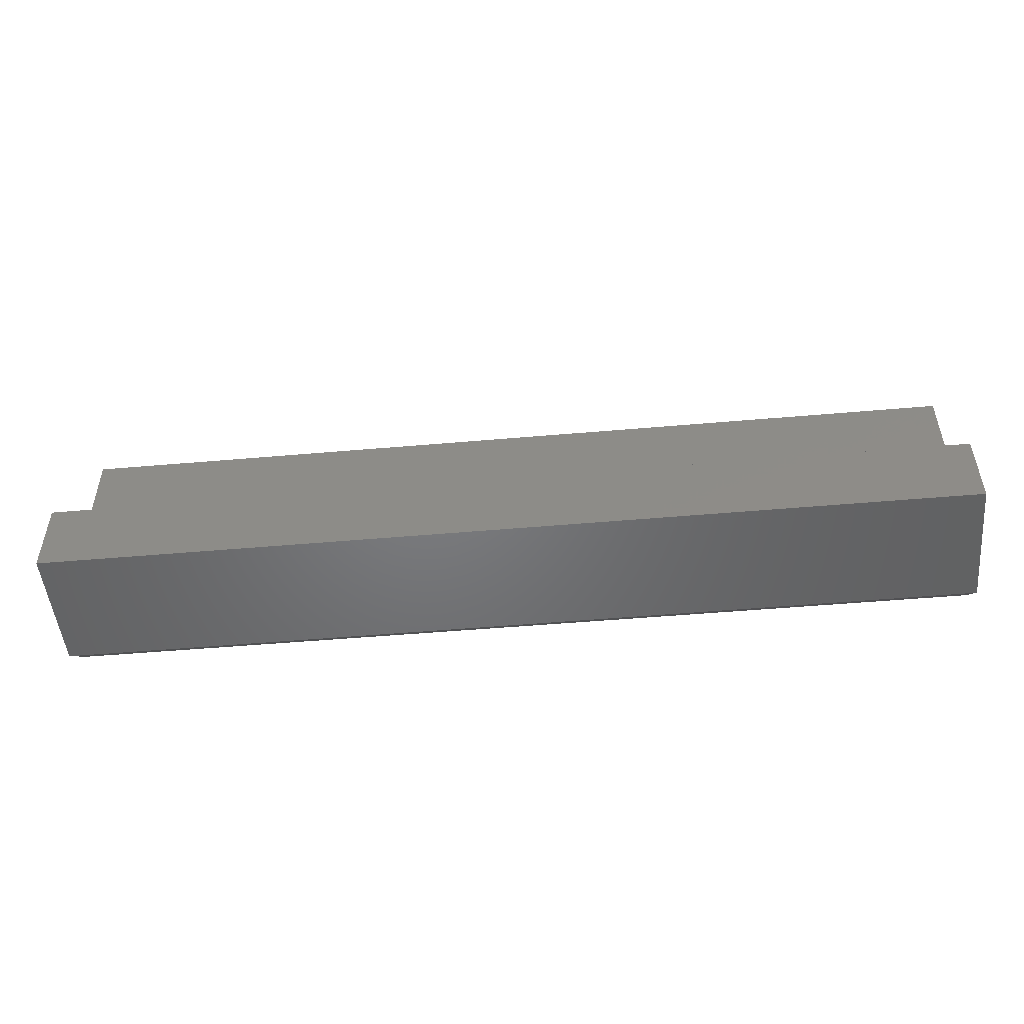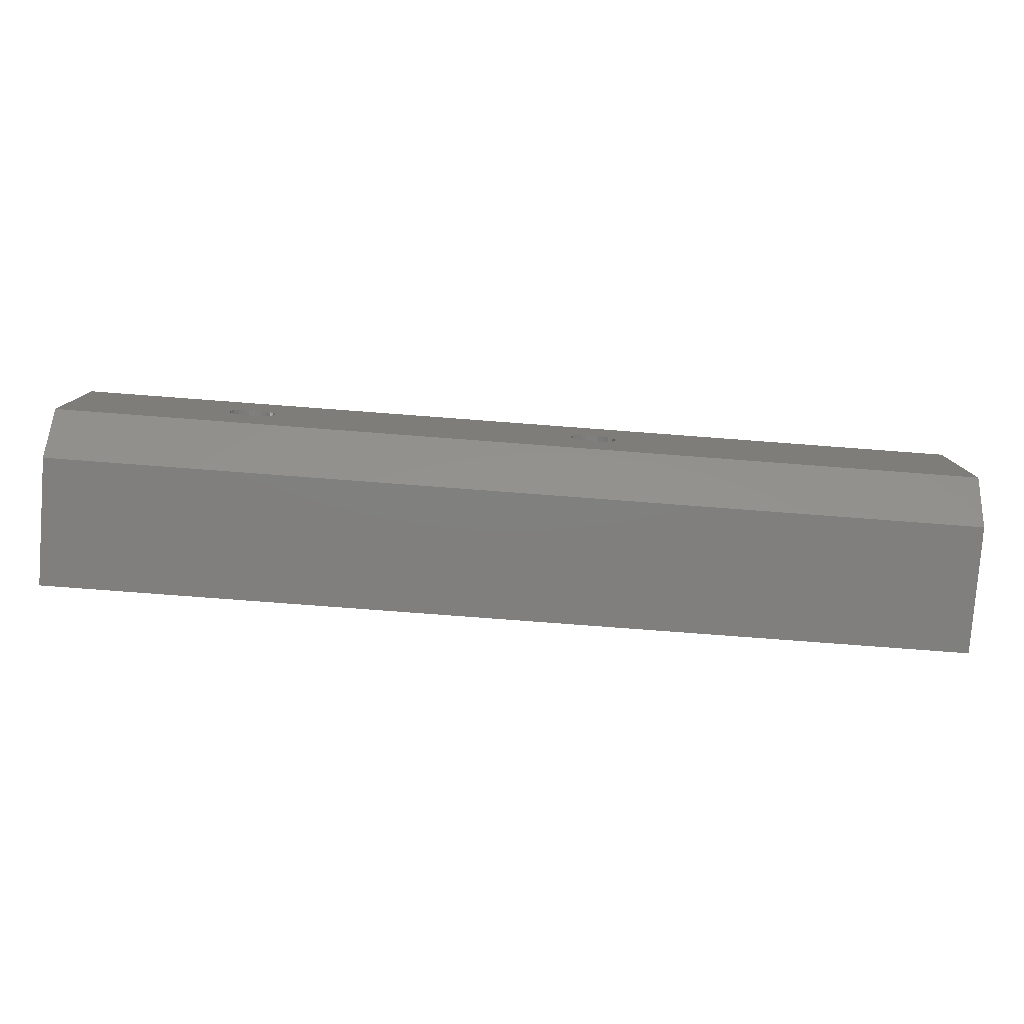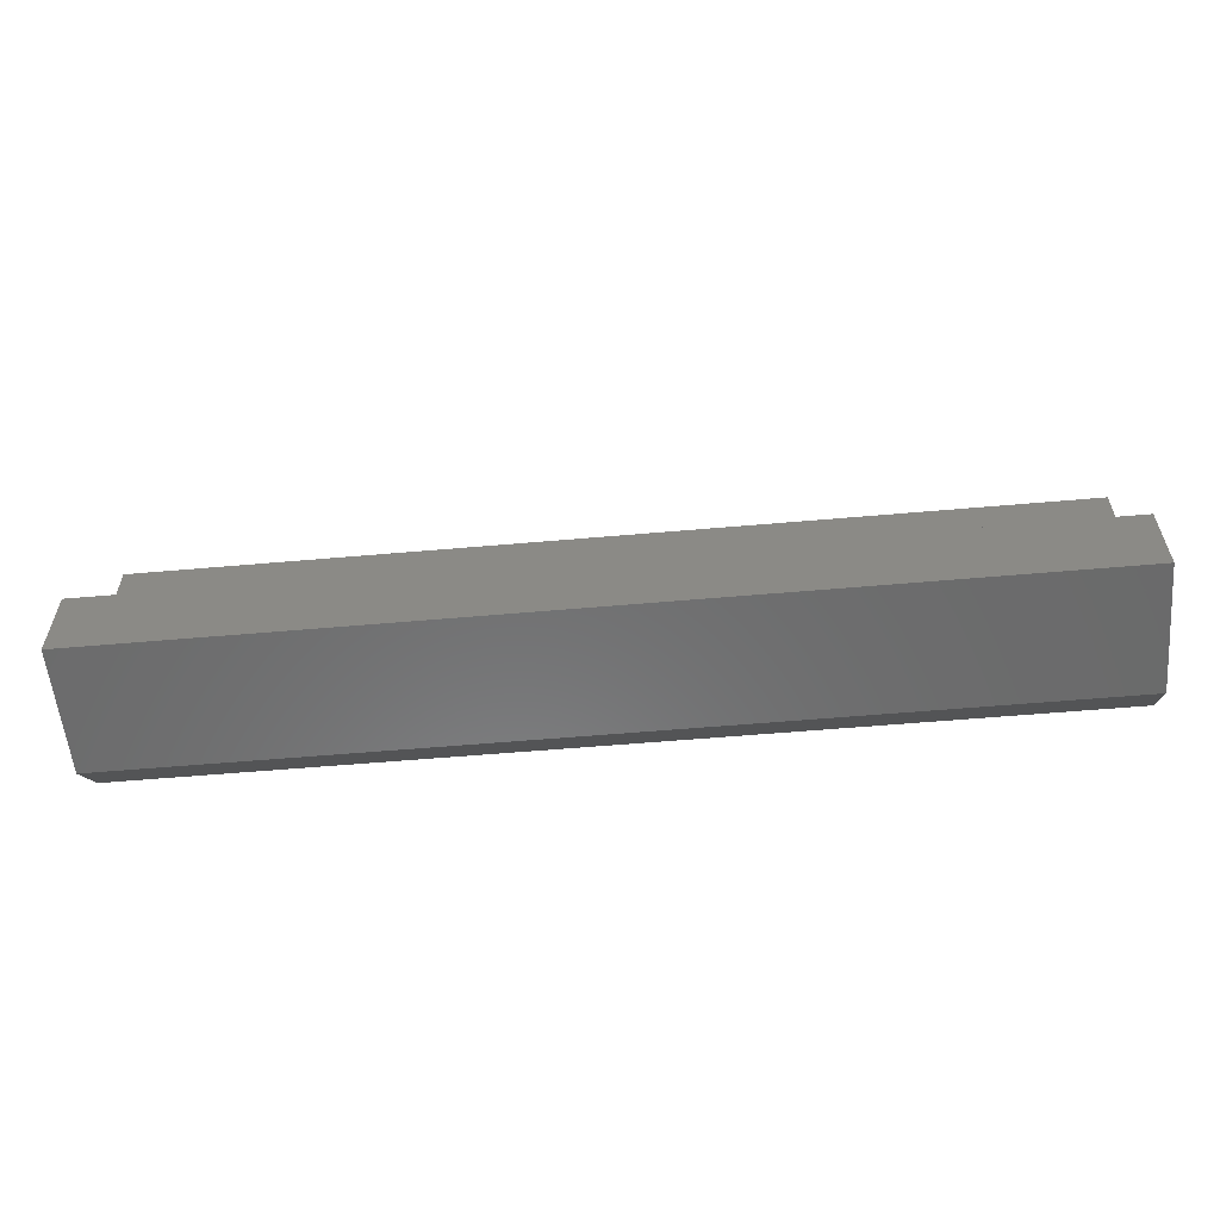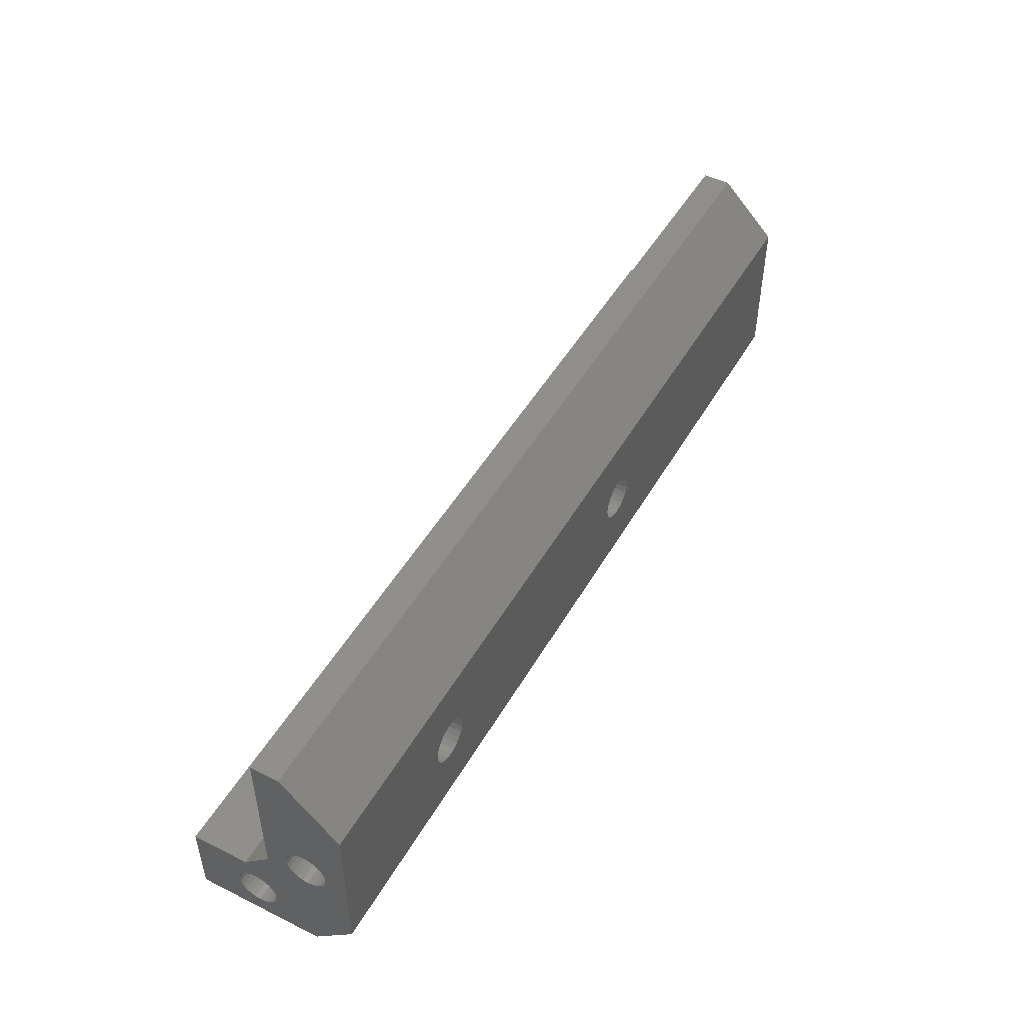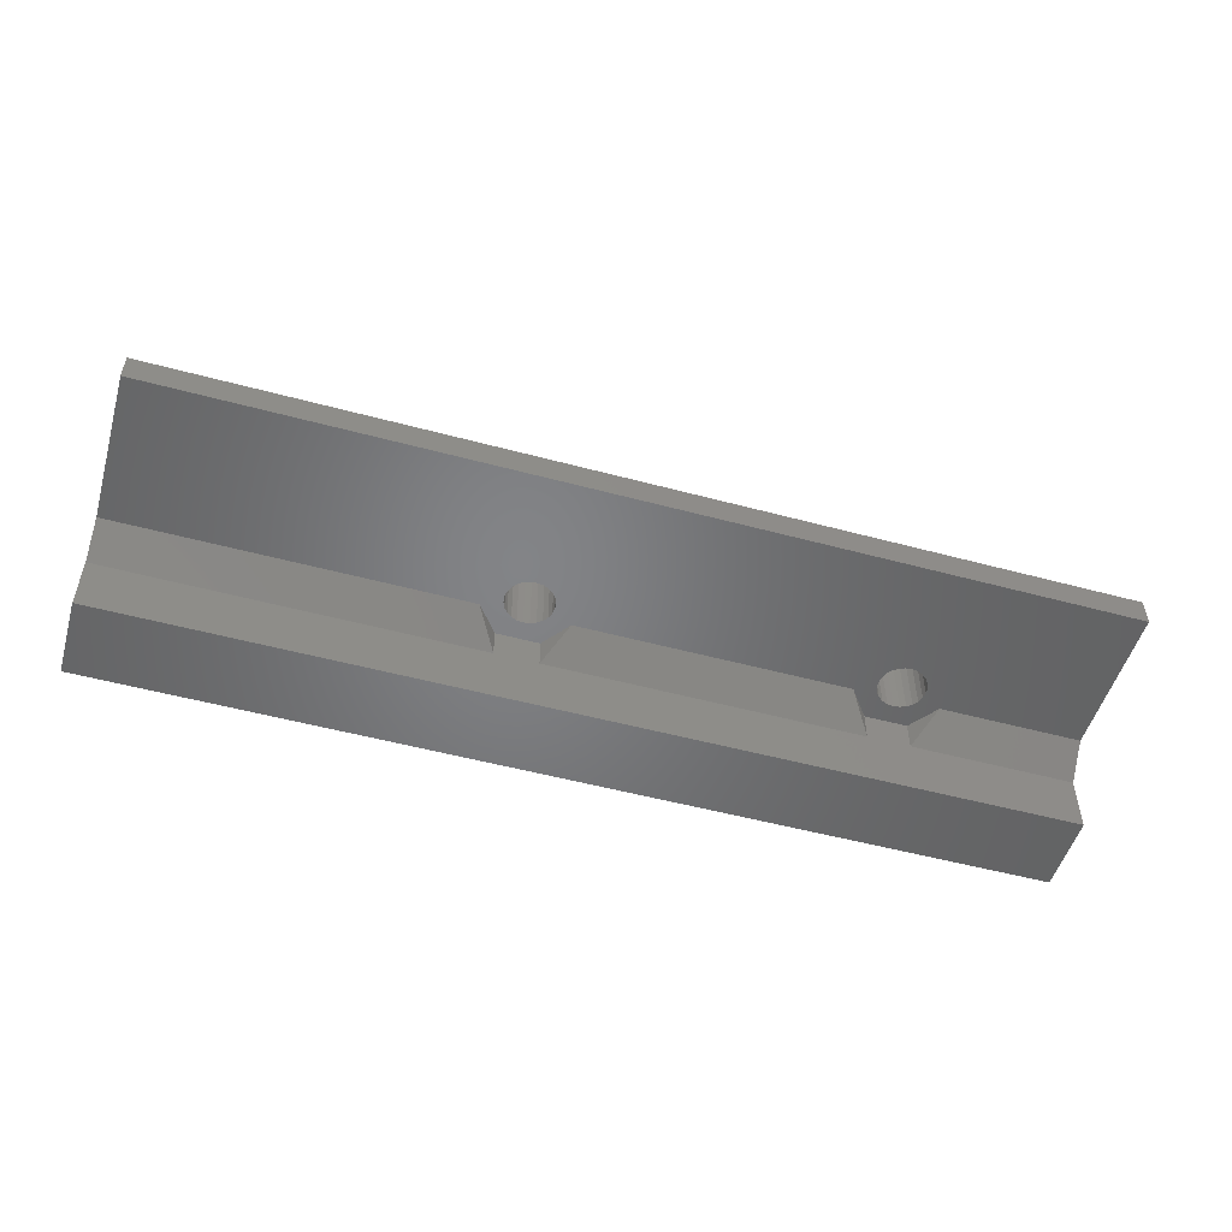
<metadata>
{"format":"stl","ext":"stl","renderer":"f3d","projection":"perspective","resolution":1024,"background":"white","views":[{"elev":-50.2,"azim":-174.5,"up":"+Y"},{"elev":-79.7,"azim":-4.3,"up":"+Y"},{"elev":-57.4,"azim":-174.8,"up":"+Y"},{"elev":48.3,"azim":-61.2,"up":"+Y"},{"elev":-51.5,"azim":163.7,"up":"+Z"}]}
</metadata>
<code>
# stl→obj: 274 verts, 552 faces
v 9.141e-11 9 12
v 23 5 8
v 9.148e-11 5 8
v 20 9 12
v 82 9 12
v 130 5 8
v 79 5 8
v 130 9 12
v 23.14 12.65 12
v 23.67 13.33 24
v 23.14 12.65 24
v 23.67 13.33 12
v 75.15 7.812 24
v 76 7.7 12
v 75.15 7.812 12
v 76 7.7 24
v 79.19 11.85 24
v 79.3 11 12
v 79.3 11 24
v 79.19 11.85 12
v 75.15 14.19 12
v 74.35 13.86 24
v 74.35 13.86 12
v 75.15 14.19 24
v 79.19 10.15 24
v 78.86 9.35 12
v 78.86 9.35 24
v 79.19 10.15 12
v 76.85 7.812 12
v 76.85 7.812 24
v 76.85 14.19 12
v 76 14.3 24
v 76 14.3 12
v 76.85 14.19 24
v 22.7 11 12
v 22.81 11.85 24
v 22.7 11 24
v 22.81 11.85 12
v 23.67 8.667 12
v 23.14 9.35 24
v 23.67 8.667 24
v 23.41 9 12
v 23.14 9.35 12
v 72.81 11.85 12
v 72.7 11 24
v 72.7 11 12
v 72.81 11.85 24
v 78.86 12.65 24
v 78.86 12.65 12
v 73.67 8.667 24
v 74.35 8.142 12
v 73.67 8.667 12
v 74.35 8.142 24
v 78.33 13.33 24
v 78.33 13.33 12
v 77.65 8.142 12
v 77.65 8.142 24
v 73.14 12.65 12
v 73.67 13.33 24
v 73.14 12.65 24
v 73.67 13.33 12
v 23 5 12
v 29 5 8
v 29 5 12
v 73 5 12
v 73 5 8
v 79 5 12
v 22.81 10.15 12
v 22.81 10.15 24
v 73.14 9.35 12
v 72.81 10.15 24
v 73.14 9.35 24
v 72.81 10.15 12
v 78.33 8.667 12
v 78.33 8.667 24
v 73.41 9 12
v 8.57e-11 -6 18
v 6.979e-14 -3.349 10.02
v 1.939e-13 -3.45 9.255
v 8.677e-11 4.159e-11 24
v 9.309e-15 -3.055 10.73
v 1.661e-14 -2.586 11.34
v 9.119e-14 -1.975 11.81
v 2.28e-13 -1.264 12.1
v 4.176e-13 -0.5 12.2
v 6.473e-13 0.2635 12.1
v 4.007e-12 8.914 20.09
v 4.081e-12 9.525 20.55
v 4.218e-12 10.24 20.85
v 9.384e-11 22 24
v 9.012e-13 0.975 11.81
v 1.162e-12 1.586 11.34
v 4e-12 8.445 19.48
v 1.412e-12 2.055 10.73
v 1.635e-12 2.349 10.02
v 1.814e-12 2.45 9.255
v 4.06e-12 8.151 18.76
v 9.356e-11 5 6.768e-14
v 4.184e-12 8.05 18
v 4.408e-12 11 20.95
v 4.638e-12 11.76 20.85
v 4.891e-12 12.48 20.55
v 5.152e-12 13.09 20.09
v 5.402e-12 13.55 19.48
v 5.625e-12 13.85 18.76
v 5.804e-12 13.95 18
v 4.364e-12 8.151 17.24
v 4.586e-12 8.445 16.52
v 4.836e-12 8.914 15.91
v 5.097e-12 9.525 15.45
v 5.351e-12 10.24 15.15
v 9.654e-11 30 12
v 5.58e-12 11 15.05
v 5.77e-12 11.76 15.15
v 5.907e-12 12.48 15.45
v 5.981e-12 13.09 15.91
v 5.989e-12 13.55 16.52
v 5.928e-12 13.85 17.24
v 9.654e-11 30 16
v 8.988e-11 -6 0
v 8.457e-13 -2.586 7.169
v 5.956e-13 -3.055 7.78
v 3.733e-13 -3.349 8.491
v 1.107e-12 -1.975 6.7
v 1.361e-12 -1.264 6.405
v 1.59e-12 -0.5 6.305
v 1.78e-12 0.2635 6.405
v 1.917e-12 0.975 6.7
v 1.991e-12 1.586 7.169
v 1.999e-12 2.055 7.78
v 1.938e-12 2.349 8.491
v 77.65 13.86 12
v 77.65 13.86 24
v 28.86 9.35 24
v 28.33 8.667 12
v 28.33 8.667 24
v 28.59 9 12
v 28.86 9.35 12
v 26.85 14.19 12
v 26 14.3 24
v 26 14.3 12
v 26.85 14.19 24
v 24.35 13.86 12
v 24.35 13.86 24
v 24.35 8.142 24
v 25.15 7.812 12
v 24.35 8.142 12
v 25.15 7.812 24
v 27.65 8.142 24
v 27.65 8.142 12
v 26 7.7 24
v 26.85 7.812 12
v 26 7.7 12
v 26.85 7.812 24
v 29.3 11 24
v 29.19 10.15 12
v 29.19 10.15 24
v 29.3 11 12
v 27.65 13.86 12
v 27.65 13.86 24
v 28.86 12.65 24
v 29.19 11.85 12
v 29.19 11.85 24
v 28.86 12.65 12
v 130 30 12
v 130 30 16
v 130 -6 2.682e-11
v 130 5 2.689e-11
v 130 -6 18
v 130 2.059e-12 24
v 130 22 24
v 130 7.991 16.93
v 130 7.85 18
v 130 8.406 15.93
v 130 9.066 15.07
v 130 9.925 14.41
v 130 10.93 13.99
v 130 12 13.85
v 130 13.07 13.99
v 130 14.07 14.41
v 130 14.93 15.07
v 130 15.59 15.93
v 130 16.01 16.93
v 130 16.15 18
v 130 7.991 19.07
v 130 8.406 20.08
v 130 9.066 20.93
v 130 9.925 21.59
v 130 10.93 22.01
v 130 12 22.15
v 130 13.07 22.01
v 130 14.07 21.59
v 130 14.93 20.93
v 130 15.59 20.08
v 130 16.01 19.07
v 78.59 9 12
v 25.15 14.19 24
v 25.15 14.19 12
v 70 9 12
v 32 9 12
v 28.33 13.33 12
v 28.33 13.33 24
v 88 7.991 16.93
v 88 7.991 19.07
v 88 7.85 18
v 88 8.406 20.08
v 88 8.406 15.93
v 88 9.066 20.93
v 88 9.066 15.07
v 88 9.925 21.59
v 88 9.925 14.41
v 88 10.93 22.01
v 88 10.93 13.99
v 88 12 22.15
v 88 12 13.85
v 88 13.07 22.01
v 88 13.07 13.99
v 88 14.07 21.59
v 88 14.07 14.41
v 88 14.93 20.93
v 88 14.93 15.07
v 88 15.59 20.08
v 88 15.59 15.93
v 88 16.01 19.07
v 88 16.01 16.93
v 88 16.15 18
v 20 8.151 18.76
v 20 8.151 17.24
v 20 8.05 18
v 20 8.445 16.52
v 20 8.445 19.48
v 20 8.914 15.91
v 20 8.914 20.09
v 20 9.525 15.45
v 20 9.525 20.55
v 20 10.24 15.15
v 20 10.24 20.85
v 20 11 15.05
v 20 11 20.95
v 20 11.76 15.15
v 20 11.76 20.85
v 20 12.48 15.45
v 20 12.48 20.55
v 20 13.09 15.91
v 20 13.09 20.09
v 20 13.55 16.52
v 20 13.55 19.48
v 20 13.85 17.24
v 20 13.85 18.76
v 20 13.95 18
v 20 -3.349 10.02
v 20 -3.349 8.491
v 20 -3.45 9.255
v 20 -3.055 7.78
v 20 -3.055 10.73
v 20 -2.586 7.169
v 20 -2.586 11.34
v 20 -1.975 11.81
v 20 -1.975 6.7
v 20 -1.264 6.405
v 20 -1.264 12.1
v 20 -0.5 6.305
v 20 -0.5 12.2
v 20 0.2635 6.405
v 20 0.2635 12.1
v 20 0.975 6.7
v 20 0.975 11.81
v 20 1.586 7.169
v 20 1.586 11.34
v 20 2.055 7.78
v 20 2.055 10.73
v 20 2.349 8.491
v 20 2.349 10.02
v 20 2.45 9.255
f 1 2 3
f 2 1 4
f 5 6 7
f 6 5 8
f 9 10 11
f 10 9 12
f 13 14 15
f 14 13 16
f 17 18 19
f 18 17 20
f 21 22 23
f 22 21 24
f 25 26 27
f 26 25 28
f 16 29 14
f 29 16 30
f 31 32 33
f 32 31 34
f 35 36 37
f 36 35 38
f 39 40 41
f 40 39 42
f 40 42 43
f 44 45 46
f 45 44 47
f 48 20 17
f 20 48 49
f 50 51 52
f 51 50 53
f 54 49 48
f 49 54 55
f 30 56 29
f 56 30 57
f 53 15 51
f 15 53 13
f 58 59 60
f 59 58 61
f 62 63 2
f 63 62 64
f 65 7 66
f 7 65 67
f 44 60 47
f 60 44 58
f 68 37 69
f 37 68 35
f 70 71 72
f 71 70 73
f 43 69 40
f 69 43 68
f 57 74 56
f 74 57 75
f 19 28 25
f 28 19 18
f 38 11 36
f 11 38 9
f 52 72 50
f 72 52 76
f 72 76 70
f 77 78 79
f 78 77 80
f 78 80 81
f 81 80 82
f 82 80 83
f 83 80 84
f 84 80 85
f 85 80 86
f 86 80 87
f 87 80 88
f 88 80 89
f 89 80 90
f 86 87 91
f 91 87 92
f 92 87 93
f 92 93 94
f 94 93 95
f 95 93 96
f 96 93 97
f 96 97 3
f 96 3 98
f 3 97 99
f 89 90 100
f 100 90 101
f 101 90 102
f 102 90 103
f 103 90 104
f 104 90 105
f 105 90 106
f 3 107 1
f 107 3 99
f 1 107 108
f 1 108 109
f 1 109 110
f 1 110 111
f 1 111 112
f 112 111 113
f 112 113 114
f 112 114 115
f 112 115 116
f 112 116 117
f 112 117 118
f 112 118 106
f 112 106 90
f 112 90 119
f 120 121 98
f 121 120 122
f 122 120 123
f 123 120 77
f 123 77 79
f 98 121 124
f 98 124 125
f 98 125 126
f 98 126 127
f 98 127 128
f 98 128 129
f 98 129 130
f 98 130 131
f 98 131 96
f 132 34 31
f 34 132 133
f 134 135 136
f 135 134 137
f 137 134 138
f 73 45 71
f 45 73 46
f 23 59 61
f 59 23 22
f 139 140 141
f 140 139 142
f 143 10 12
f 10 143 144
f 145 146 147
f 146 145 148
f 149 135 150
f 135 149 136
f 55 133 132
f 133 55 54
f 151 152 153
f 152 151 154
f 155 156 157
f 156 155 158
f 159 142 139
f 142 159 160
f 161 162 163
f 162 161 164
f 157 138 134
f 138 157 156
f 119 165 112
f 165 119 166
f 98 167 120
f 167 98 168
f 63 66 2
f 3 168 98
f 168 3 66
f 168 66 7
f 168 7 6
f 66 3 2
f 169 80 77
f 80 169 170
f 167 77 120
f 77 167 169
f 90 166 119
f 166 90 171
f 6 172 173
f 172 6 8
f 172 8 174
f 174 8 175
f 175 8 176
f 176 8 177
f 177 8 178
f 178 8 165
f 178 165 179
f 179 165 180
f 180 165 181
f 181 165 182
f 182 165 183
f 183 165 184
f 184 165 171
f 171 165 166
f 168 169 167
f 169 168 170
f 170 168 6
f 170 6 185
f 170 185 186
f 170 186 187
f 170 187 188
f 170 188 189
f 170 189 171
f 185 6 173
f 171 189 190
f 171 190 191
f 171 191 192
f 171 192 193
f 171 193 194
f 171 194 195
f 171 195 184
f 163 158 155
f 158 163 162
f 41 147 39
f 147 41 145
f 27 74 75
f 74 27 196
f 196 27 26
f 141 197 198
f 197 141 140
f 63 199 66
f 199 63 200
f 199 65 66
f 201 160 159
f 160 201 202
f 202 164 161
f 164 202 201
f 5 7 67
f 148 153 146
f 153 148 151
f 200 63 64
f 198 144 143
f 144 198 197
f 154 150 152
f 150 154 149
f 33 24 21
f 24 33 32
f 4 62 2
f 112 4 1
f 4 112 12
f 12 112 143
f 143 112 198
f 198 112 165
f 4 12 9
f 4 9 38
f 4 38 35
f 198 165 141
f 141 165 139
f 139 165 159
f 159 165 201
f 201 165 164
f 164 165 162
f 162 165 158
f 158 165 200
f 200 165 21
f 200 21 23
f 200 23 61
f 200 61 199
f 199 61 58
f 199 58 44
f 199 44 46
f 21 165 33
f 33 165 31
f 31 165 132
f 132 165 55
f 55 165 49
f 49 165 20
f 20 165 18
f 18 165 5
f 5 165 8
f 46 65 199
f 65 46 73
f 65 73 70
f 65 70 76
f 65 76 52
f 65 52 51
f 65 51 67
f 67 51 15
f 67 15 14
f 67 14 29
f 67 29 56
f 67 56 74
f 67 74 196
f 67 196 26
f 67 26 28
f 67 28 5
f 5 28 18
f 35 62 4
f 62 35 68
f 62 68 43
f 62 43 39
f 62 39 147
f 62 147 64
f 39 43 42
f 64 147 146
f 64 146 153
f 64 153 152
f 64 152 150
f 64 150 135
f 64 135 137
f 64 137 138
f 64 138 156
f 64 156 200
f 200 156 158
f 80 145 90
f 145 80 148
f 148 80 151
f 151 80 170
f 90 145 41
f 90 41 40
f 90 40 69
f 90 69 37
f 151 170 154
f 154 170 149
f 149 170 136
f 136 170 134
f 134 170 157
f 157 170 155
f 155 170 13
f 155 13 53
f 155 53 50
f 155 50 72
f 155 72 71
f 155 71 45
f 13 170 16
f 16 170 30
f 30 170 57
f 57 170 75
f 75 170 27
f 27 170 25
f 25 170 19
f 90 140 171
f 140 90 197
f 197 90 144
f 144 90 10
f 10 90 11
f 11 90 36
f 36 90 37
f 171 140 142
f 171 142 160
f 171 160 202
f 171 202 161
f 171 161 163
f 171 163 155
f 171 155 24
f 24 155 22
f 22 155 59
f 59 155 60
f 60 155 47
f 47 155 45
f 171 24 32
f 171 32 34
f 171 34 133
f 171 133 54
f 171 54 48
f 171 48 17
f 171 17 19
f 171 19 170
f 203 204 205
f 204 203 206
f 206 203 207
f 206 207 208
f 208 207 209
f 208 209 210
f 210 209 211
f 210 211 212
f 212 211 213
f 212 213 214
f 214 213 215
f 214 215 216
f 216 215 217
f 216 217 218
f 218 217 219
f 218 219 220
f 220 219 221
f 220 221 222
f 222 221 223
f 222 223 224
f 224 223 225
f 224 225 226
f 183 226 225
f 226 183 184
f 184 224 226
f 224 184 195
f 195 222 224
f 222 195 194
f 194 220 222
f 220 194 193
f 220 192 218
f 192 220 193
f 218 191 216
f 191 218 192
f 216 190 214
f 190 216 191
f 214 189 212
f 189 214 190
f 212 188 210
f 188 212 189
f 210 187 208
f 187 210 188
f 208 186 206
f 186 208 187
f 206 185 204
f 185 206 186
f 204 173 205
f 173 204 185
f 205 172 203
f 172 205 173
f 203 174 207
f 174 203 172
f 207 175 209
f 175 207 174
f 175 211 209
f 211 175 176
f 176 213 211
f 213 176 177
f 177 215 213
f 215 177 178
f 178 217 215
f 217 178 179
f 179 219 217
f 219 179 180
f 180 221 219
f 221 180 181
f 181 223 221
f 223 181 182
f 182 225 223
f 225 182 183
f 227 228 229
f 228 227 230
f 230 227 231
f 230 231 232
f 232 231 233
f 232 233 234
f 234 233 235
f 234 235 236
f 236 235 237
f 236 237 238
f 238 237 239
f 238 239 240
f 240 239 241
f 240 241 242
f 242 241 243
f 242 243 244
f 244 243 245
f 244 245 246
f 246 245 247
f 246 247 248
f 248 247 249
f 248 249 250
f 244 117 116
f 117 244 246
f 242 116 115
f 116 242 244
f 240 115 114
f 115 240 242
f 238 114 113
f 114 238 240
f 236 113 111
f 113 236 238
f 234 111 110
f 111 234 236
f 232 110 109
f 110 232 234
f 108 232 109
f 232 108 230
f 107 230 108
f 230 107 228
f 99 228 107
f 228 99 229
f 97 229 99
f 229 97 227
f 93 227 97
f 227 93 231
f 87 231 93
f 231 87 233
f 88 233 87
f 233 88 235
f 89 235 88
f 235 89 237
f 100 237 89
f 237 100 239
f 101 239 100
f 239 101 241
f 102 241 101
f 241 102 243
f 103 243 102
f 243 103 245
f 247 103 104
f 103 247 245
f 249 104 105
f 104 249 247
f 250 105 106
f 105 250 249
f 248 106 118
f 106 248 250
f 246 118 117
f 118 246 248
f 251 252 253
f 252 251 254
f 254 251 255
f 254 255 256
f 256 255 257
f 256 257 258
f 256 258 259
f 259 258 260
f 260 258 261
f 260 261 262
f 262 261 263
f 262 263 264
f 264 263 265
f 264 265 266
f 266 265 267
f 266 267 268
f 268 267 269
f 268 269 270
f 270 269 271
f 270 271 272
f 272 271 273
f 272 273 274
f 81 251 78
f 251 81 255
f 82 255 81
f 255 82 257
f 83 257 82
f 257 83 258
f 84 258 83
f 258 84 261
f 85 261 84
f 261 85 263
f 86 263 85
f 263 86 265
f 91 265 86
f 265 91 267
f 92 267 91
f 267 92 269
f 271 92 94
f 92 271 269
f 273 94 95
f 94 273 271
f 274 95 96
f 95 274 273
f 272 96 131
f 96 272 274
f 270 131 130
f 131 270 272
f 268 130 129
f 130 268 270
f 266 129 128
f 129 266 268
f 264 128 127
f 128 264 266
f 262 127 126
f 127 262 264
f 260 126 125
f 126 260 262
f 259 125 124
f 125 259 260
f 256 124 121
f 124 256 259
f 122 256 121
f 256 122 254
f 123 254 122
f 254 123 252
f 79 252 123
f 252 79 253
f 78 253 79
f 253 78 251

</code>
